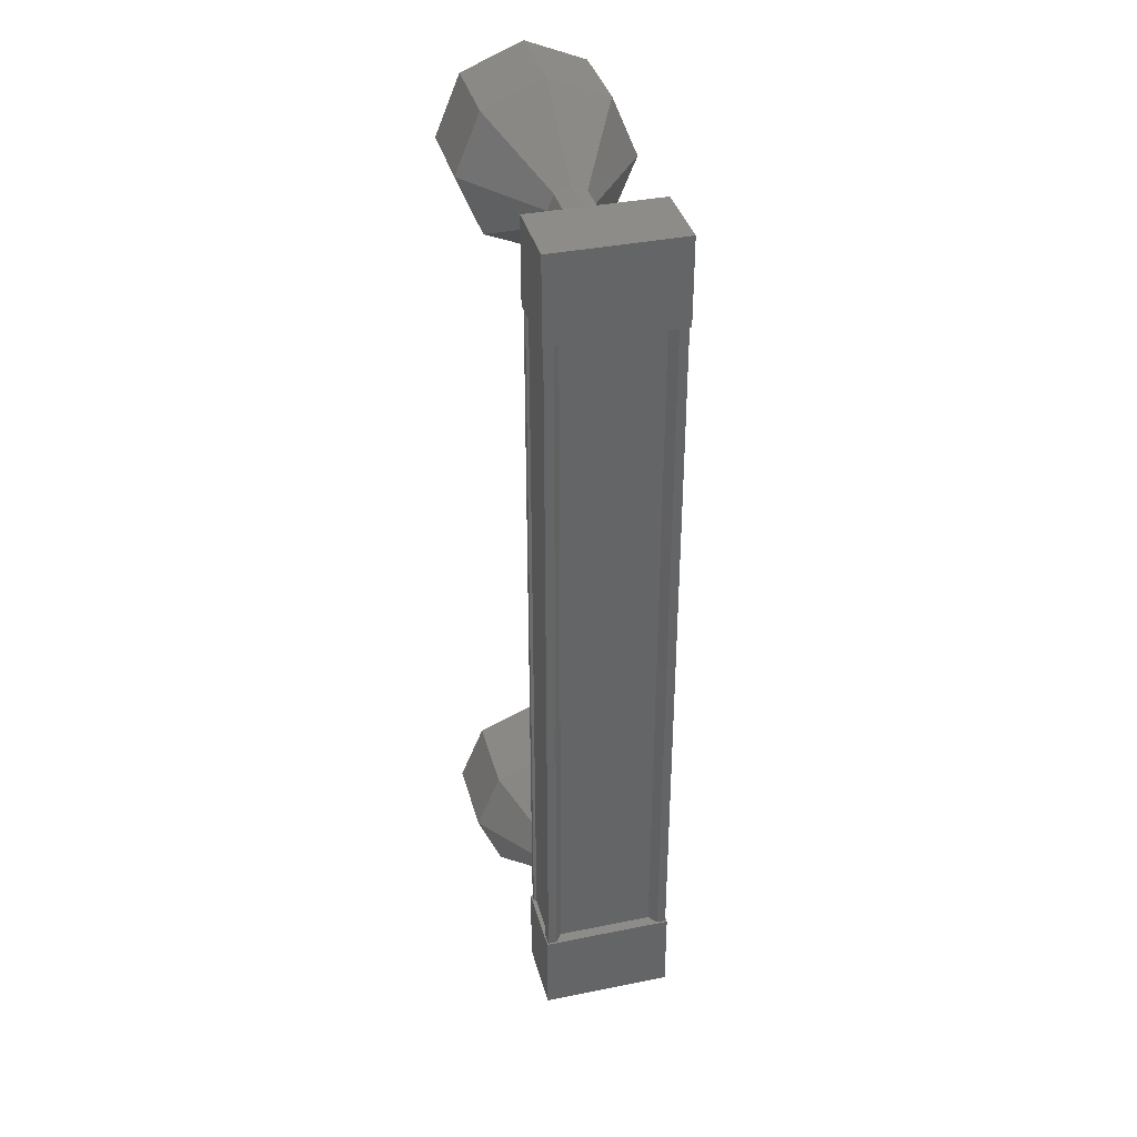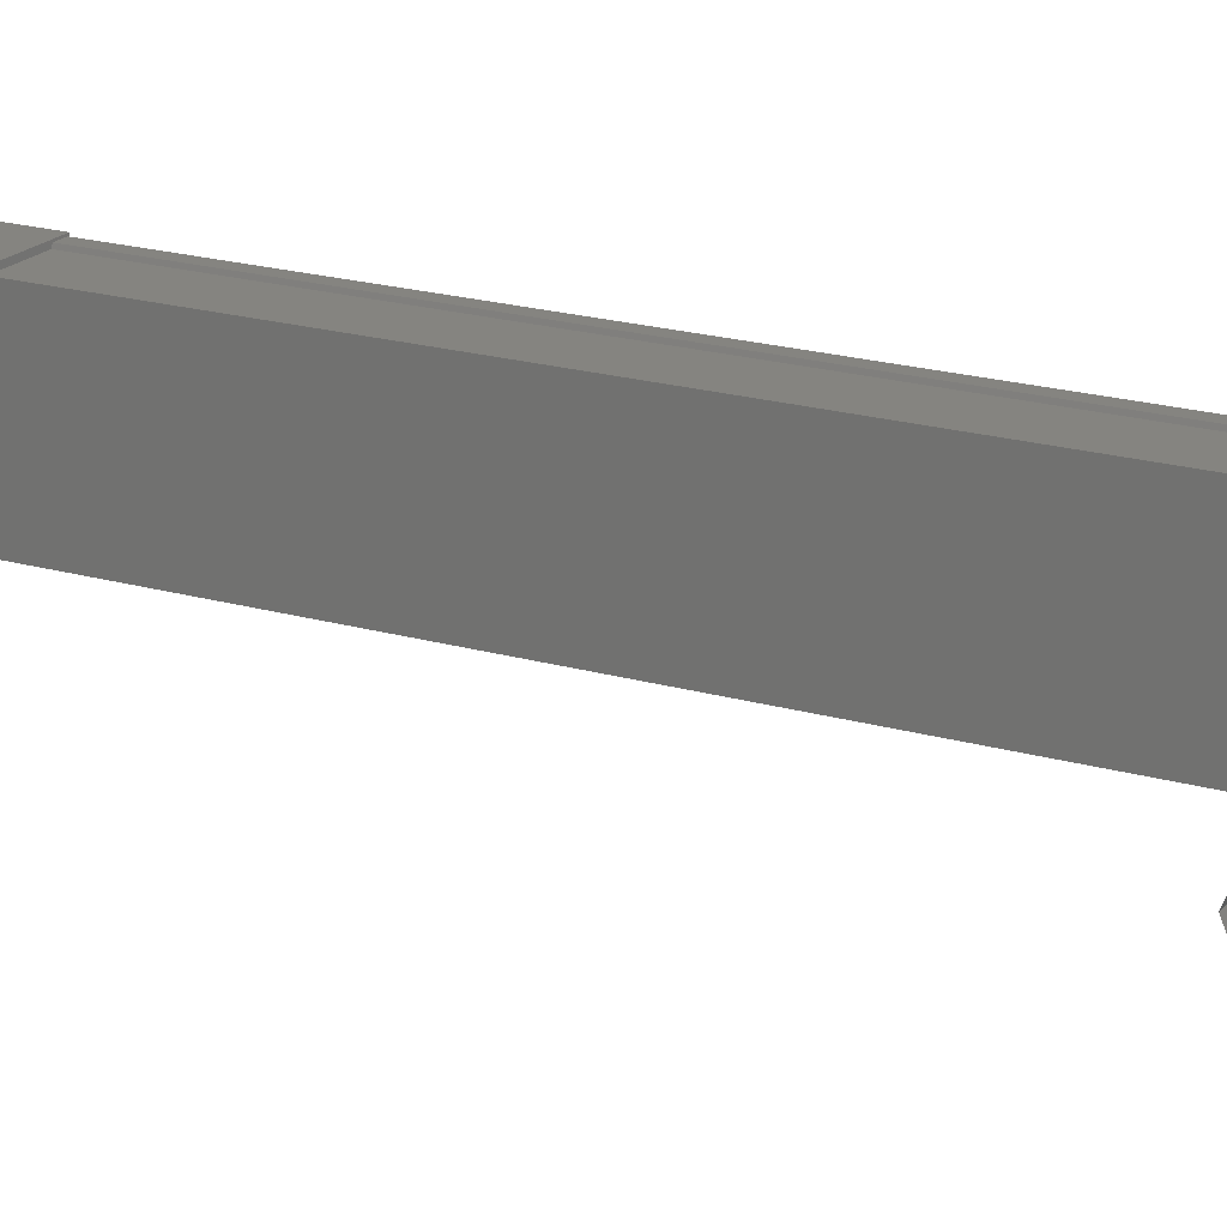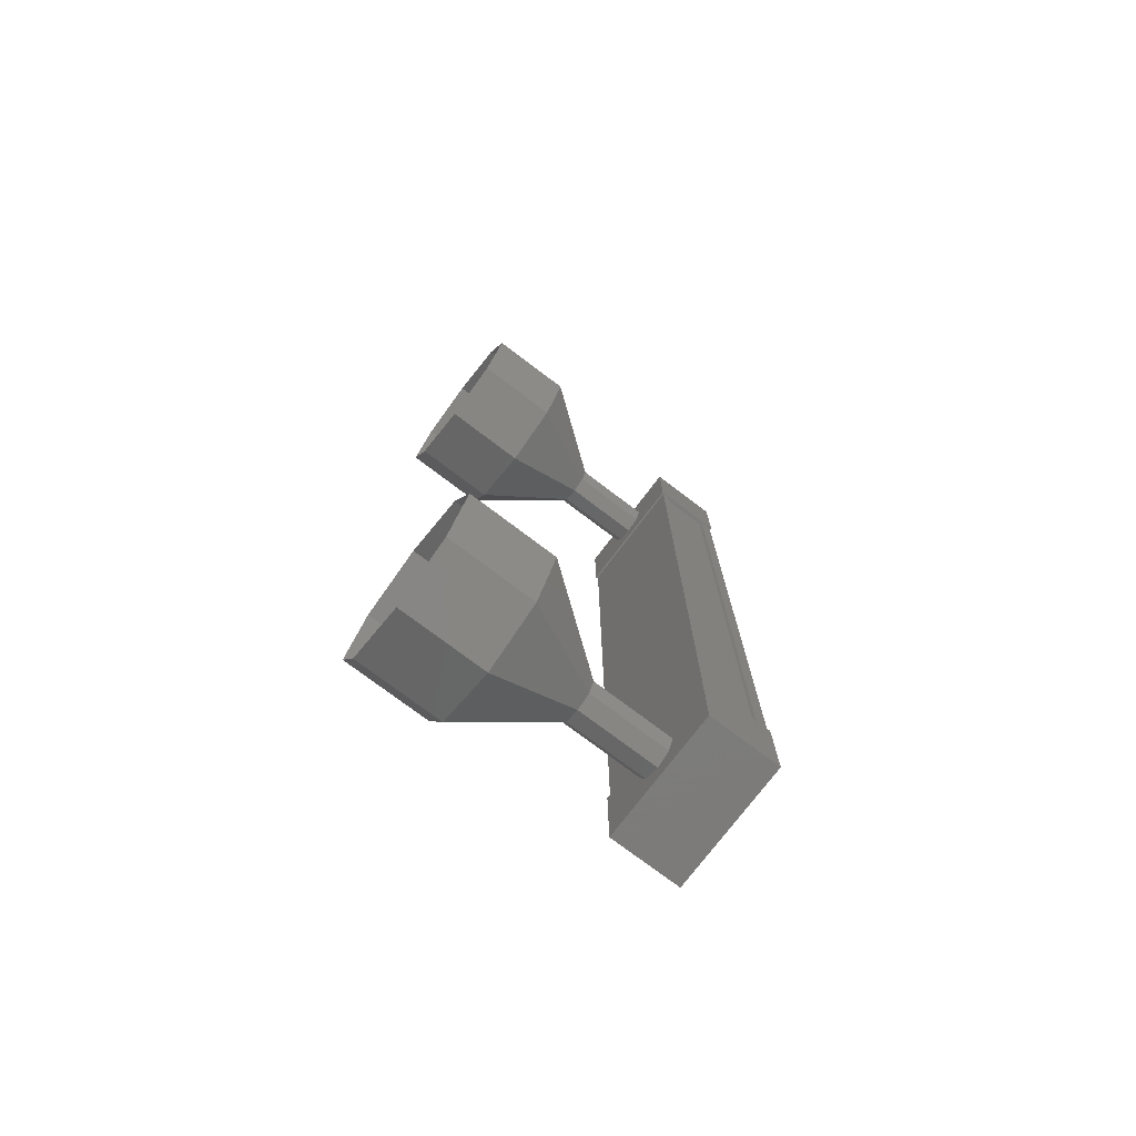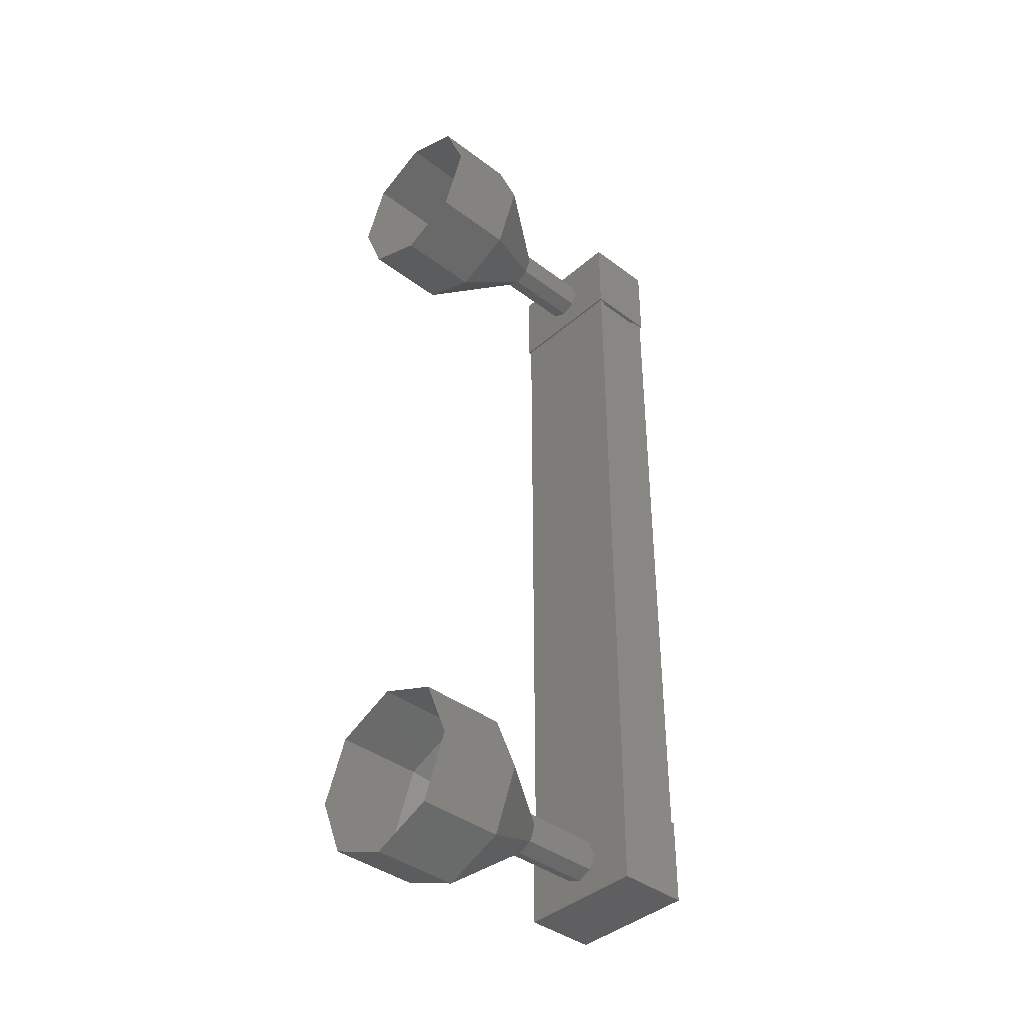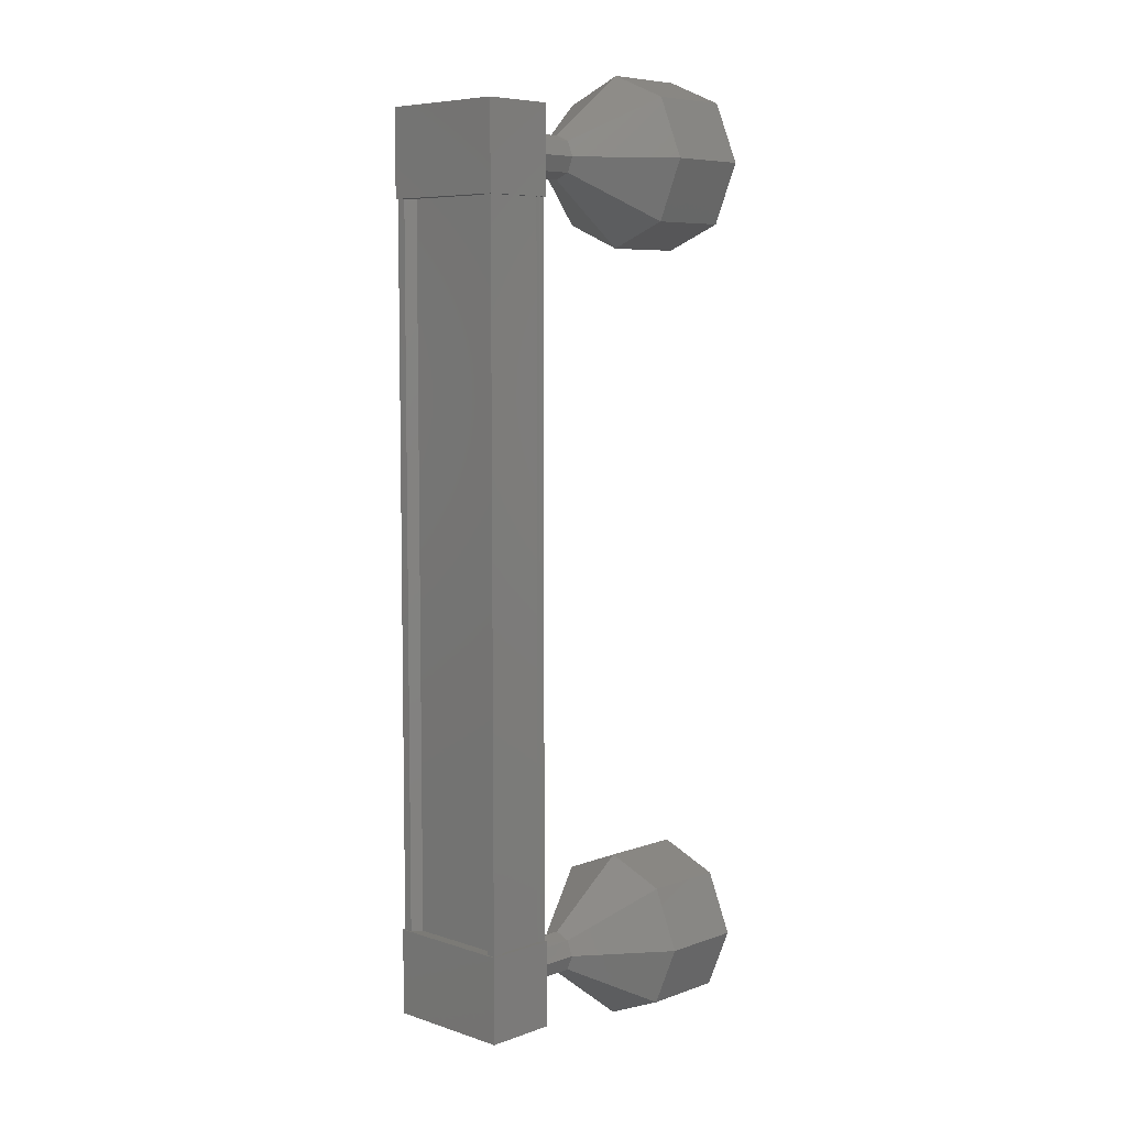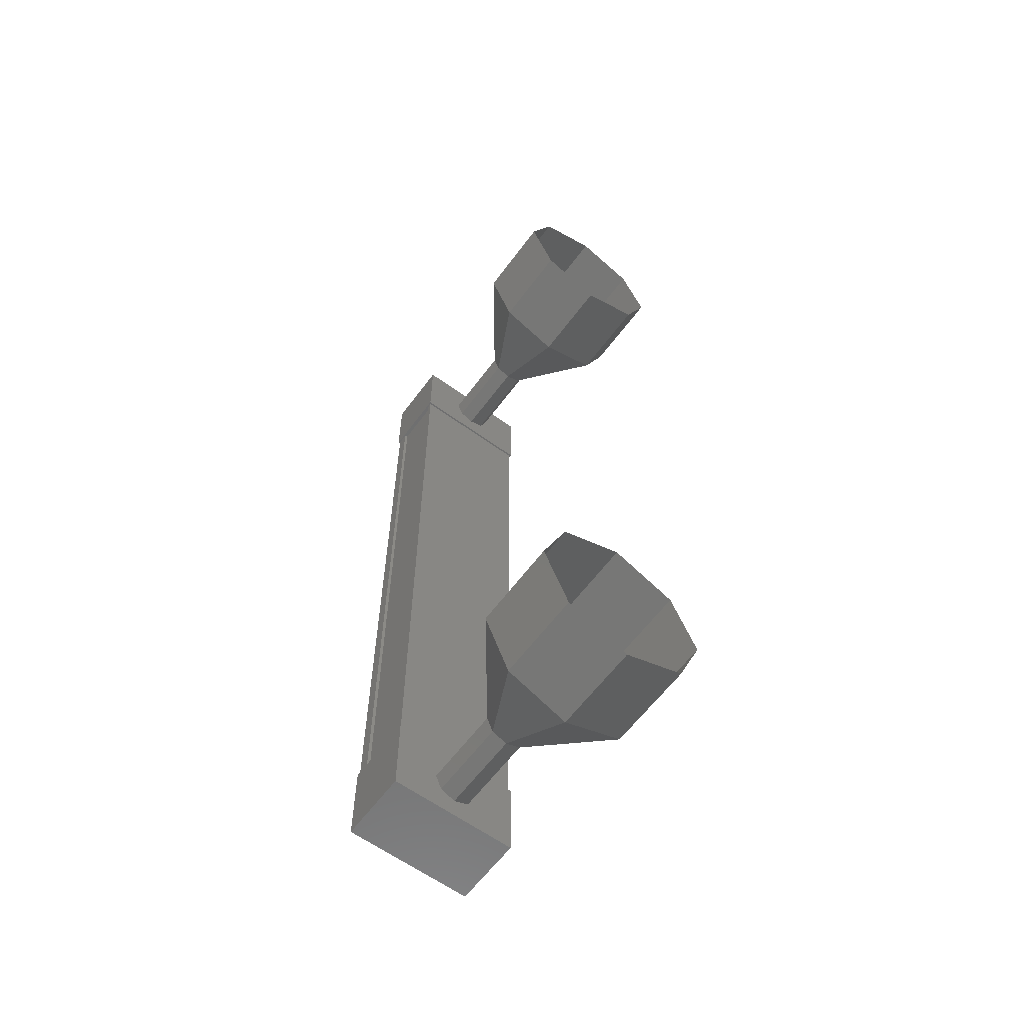
<metadata>
{"format":"stl","ext":"stl","renderer":"f3d","projection":"perspective","resolution":1024,"background":"white","views":[{"elev":36.9,"azim":-104.8,"up":"+Y"},{"elev":19.5,"azim":118.7,"up":"+Z"},{"elev":-75.2,"azim":142.7,"up":"+Y"},{"elev":-40.0,"azim":136.9,"up":"+Y"},{"elev":6.9,"azim":-46.3,"up":"+Y"},{"elev":-61.3,"azim":53.4,"up":"+Y"}]}
</metadata>
<code>
# stl→obj: 128 verts, 152 faces
v -58.53 -1234 -9.609
v -58.64 -1234 -9.528
v -58.64 -1224 -9.528
v -58.64 -1224 -9.425
v -58.53 -1224 -10.71
v -58.63 -1224 -10.79
v -58.63 -1234 -10.79
v -58.63 -1224 -10.9
v -58.63 -1234 -10.9
v -57.9 -1224 -10.9
v -57.9 -1234 -10.9
v -57.91 -1224 -10.86
v -57.91 -1234 -10.86
v -58.49 -1234 -10.87
v -58.53 -1224 -9.609
v -58.53 -1234 -10.71
v -58.5 -1234 -10.9
v -58.5 -1224 -10.9
v -58.49 -1224 -10.87
v -58.66 -1224 -9.409
v -57.81 -1224 -10.91
v -58.65 -1224 -10.91
v -58.65 -1225 -10.91
v -58.66 -1225 -9.409
v -57.81 -1225 -10.91
v -57.82 -1225 -9.406
v -57.82 -1224 -9.406
v -58.65 -1233 -10.91
v -58.66 -1233 -9.409
v -57.81 -1233 -10.91
v -57.82 -1233 -9.406
v -57.82 -1234 -9.406
v -58.66 -1234 -9.409
v -58.65 -1234 -10.91
v -57.81 -1234 -10.91
v -58.64 -1234 -9.425
v -58.51 -1234 -9.425
v -58.51 -1224 -9.425
v -58.49 -1234 -9.457
v -58.49 -1224 -9.457
v -57.92 -1234 -9.455
v -57.92 -1224 -9.455
v -57.91 -1234 -9.423
v -57.91 -1224 -9.423
v -57.84 -1234 -9.423
v -57.84 -1224 -9.423
v -57.84 -1234 -10.9
v -57.84 -1224 -10.9
v -55.87 -1235 -10.15
v -54.87 -1235 -10.15
v -55.88 -1234 -9.447
v -54.88 -1234 -9.444
v -55.88 -1234 -9.154
v -54.88 -1234 -9.151
v -55.88 -1233 -9.447
v -54.88 -1233 -9.444
v -55.87 -1233 -10.15
v -54.87 -1233 -10.15
v -55.87 -1233 -10.86
v -54.87 -1233 -10.86
v -55.87 -1234 -11.15
v -54.87 -1234 -11.15
v -55.87 -1234 -10.86
v -54.87 -1234 -10.86
v -56.86 -1224 -10.33
v -57.86 -1224 -10.16
v -56.86 -1224 -10.16
v -57.86 -1224 -9.982
v -56.86 -1224 -9.98
v -57.86 -1224 -9.909
v -56.86 -1224 -9.906
v -57.86 -1225 -9.982
v -56.86 -1225 -9.98
v -57.86 -1225 -10.16
v -56.86 -1225 -10.16
v -57.86 -1225 -10.34
v -56.86 -1225 -10.33
v -57.86 -1224 -10.41
v -56.86 -1224 -10.41
v -57.86 -1224 -10.34
v -54.87 -1224 -10.86
v -55.87 -1223 -10.15
v -54.87 -1223 -10.15
v -55.88 -1224 -9.447
v -54.88 -1224 -9.444
v -55.88 -1224 -9.154
v -54.88 -1224 -9.151
v -55.88 -1225 -9.447
v -54.88 -1225 -9.444
v -55.87 -1225 -10.15
v -54.87 -1225 -10.15
v -55.87 -1225 -10.86
v -54.87 -1225 -10.86
v -55.87 -1224 -11.15
v -54.87 -1224 -11.15
v -55.87 -1224 -10.86
v -56.87 -1224 -10.16
v -56.87 -1224 -9.98
v -56.87 -1224 -9.906
v -56.87 -1225 -9.98
v -56.87 -1225 -10.16
v -56.87 -1225 -10.33
v -56.87 -1224 -10.41
v -56.87 -1224 -10.33
v -57.86 -1234 -10.16
v -56.86 -1234 -10.16
v -57.86 -1234 -9.982
v -56.86 -1234 -9.98
v -57.86 -1234 -9.909
v -56.86 -1234 -9.906
v -57.86 -1233 -9.982
v -56.86 -1233 -9.98
v -57.86 -1233 -10.16
v -56.86 -1233 -10.16
v -57.86 -1233 -10.34
v -56.86 -1233 -10.33
v -57.86 -1234 -10.41
v -56.86 -1234 -10.41
v -57.86 -1234 -10.34
v -56.86 -1234 -10.33
v -56.87 -1234 -10.33
v -56.87 -1234 -10.16
v -56.87 -1234 -9.98
v -56.87 -1234 -9.906
v -56.87 -1233 -9.98
v -56.87 -1233 -10.16
v -56.87 -1233 -10.33
v -56.87 -1234 -10.41
f 1 2 3
f 3 2 4
f 5 6 7
f 7 6 8
f 8 9 7
f 10 11 12
f 12 11 13
f 13 14 12
f 3 15 1
f 1 15 5
f 5 16 1
f 7 16 5
f 9 8 17
f 17 8 18
f 18 14 17
f 19 14 18
f 12 14 19
f 20 21 22
f 22 21 23
f 23 24 22
f 25 24 23
f 26 24 25
f 25 21 26
f 26 21 27
f 27 21 20
f 20 24 27
f 22 24 20
f 28 29 30
f 30 29 31
f 31 32 30
f 29 32 31
f 33 32 29
f 29 34 33
f 33 34 32
f 32 34 35
f 35 30 32
f 34 30 35
f 28 30 34
f 34 29 28
f 2 36 4
f 4 36 37
f 37 38 4
f 39 38 37
f 40 38 39
f 39 41 40
f 40 41 42
f 42 41 43
f 43 44 42
f 45 44 43
f 46 44 45
f 45 47 46
f 46 47 48
f 48 47 10
f 25 23 21
f 24 26 27
f 47 11 10
f 49 50 51
f 51 50 52
f 52 53 51
f 54 53 52
f 55 53 54
f 54 56 55
f 55 56 57
f 57 56 58
f 58 59 57
f 60 59 58
f 61 59 60
f 60 62 61
f 61 62 63
f 63 62 64
f 64 49 63
f 50 49 64
f 65 66 67
f 67 66 68
f 68 69 67
f 70 69 68
f 71 69 70
f 70 72 71
f 71 72 73
f 73 72 74
f 74 75 73
f 76 75 74
f 77 75 76
f 76 78 77
f 77 78 79
f 79 78 80
f 80 65 79
f 66 65 80
f 81 82 83
f 83 82 84
f 84 85 83
f 86 85 84
f 87 85 86
f 86 88 87
f 87 88 89
f 89 88 90
f 90 91 89
f 92 91 90
f 93 91 92
f 92 94 93
f 93 94 95
f 95 94 96
f 96 81 95
f 82 81 96
f 96 97 82
f 82 97 98
f 98 84 82
f 99 84 98
f 86 84 99
f 99 100 86
f 86 100 88
f 88 100 101
f 101 90 88
f 102 90 101
f 92 90 102
f 102 103 92
f 92 103 94
f 94 103 104
f 104 96 94
f 97 96 104
f 105 106 107
f 107 106 108
f 108 109 107
f 110 109 108
f 111 109 110
f 110 112 111
f 111 112 113
f 113 112 114
f 114 115 113
f 116 115 114
f 117 115 116
f 116 118 117
f 117 118 119
f 119 118 120
f 120 105 119
f 106 105 120
f 121 63 122
f 122 63 49
f 49 123 122
f 51 123 49
f 124 123 51
f 51 53 124
f 124 53 125
f 125 53 55
f 55 126 125
f 57 126 55
f 127 126 57
f 57 59 127
f 127 59 128
f 128 59 61
f 61 121 128
f 63 121 61

</code>
